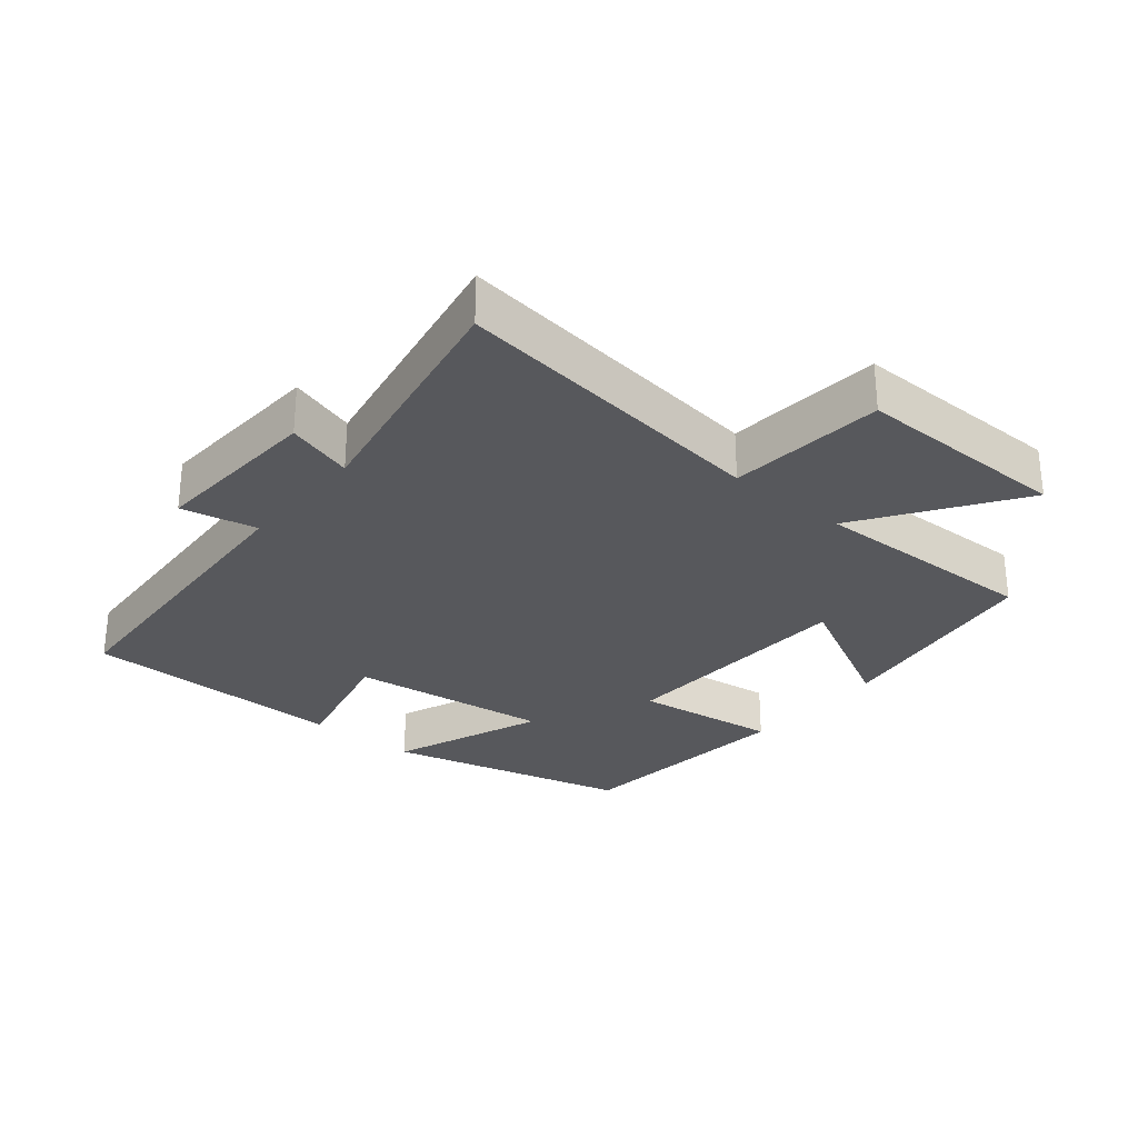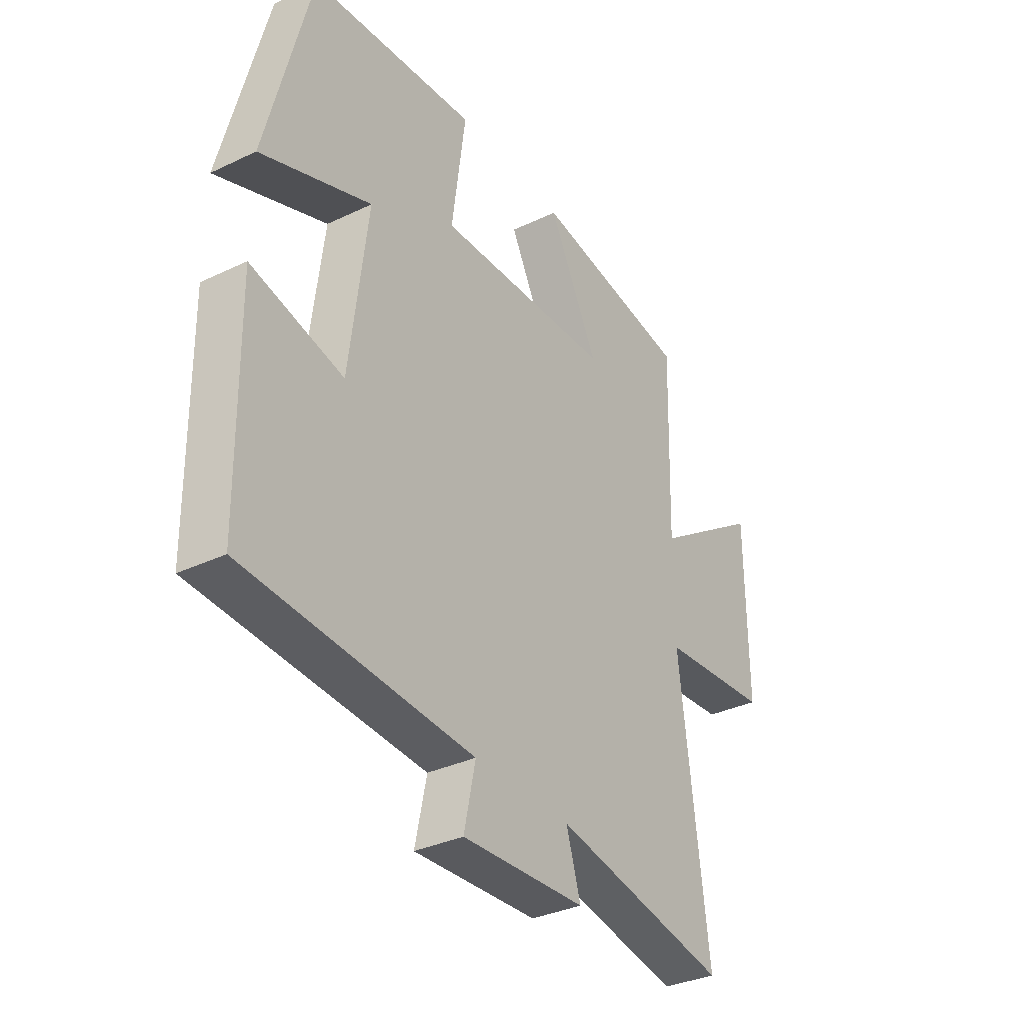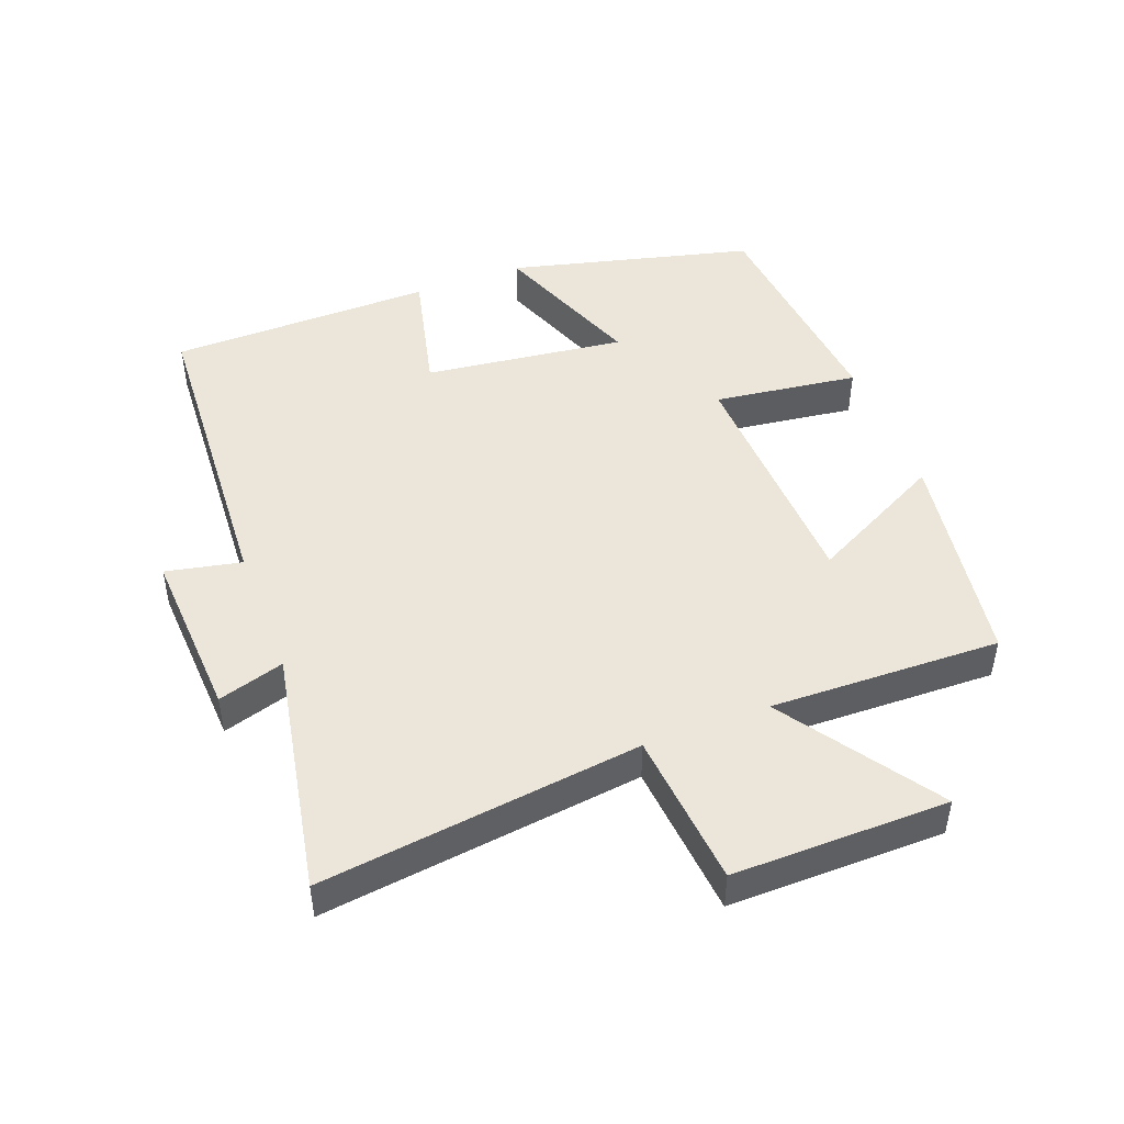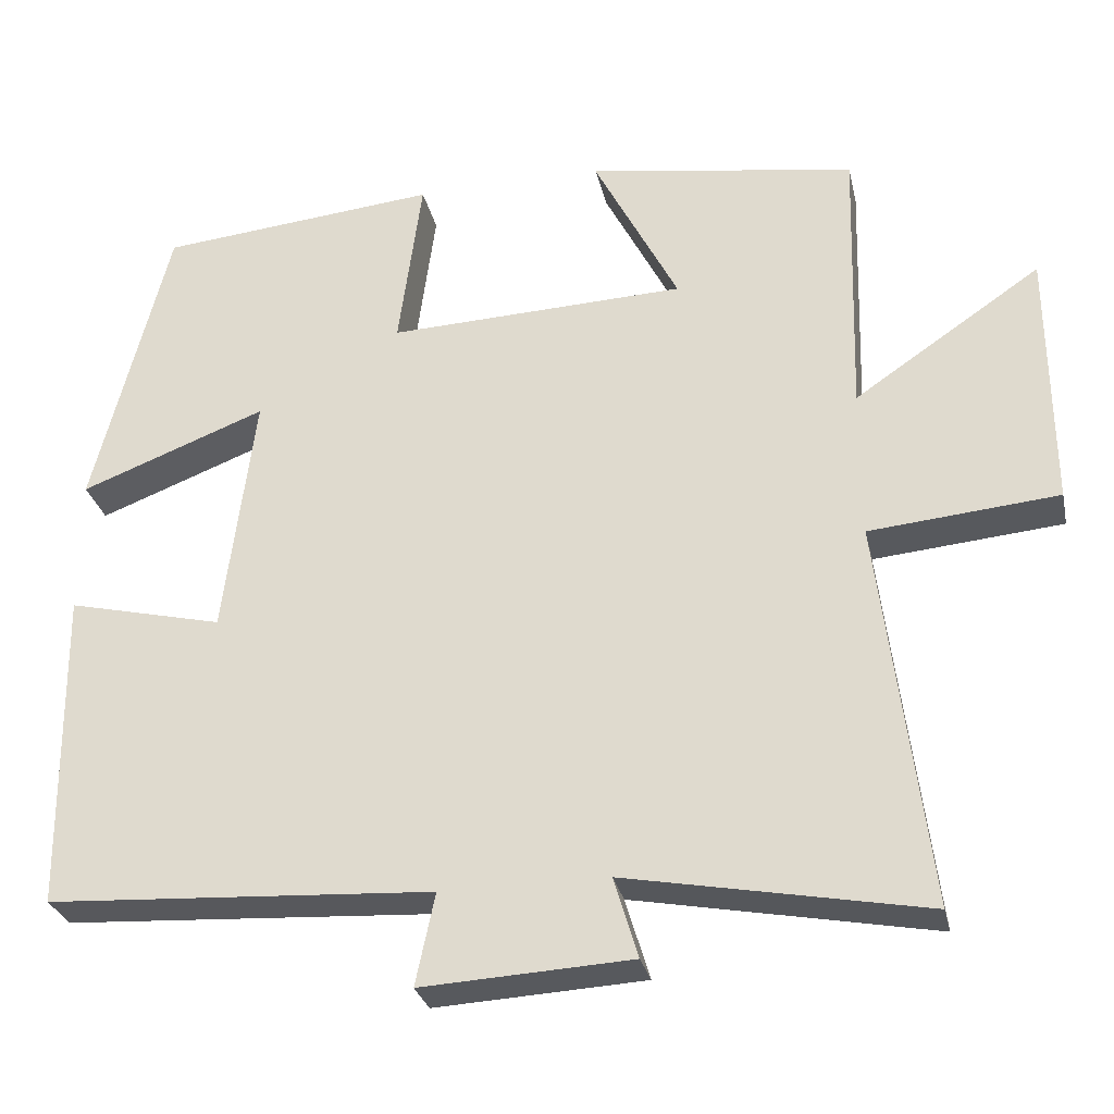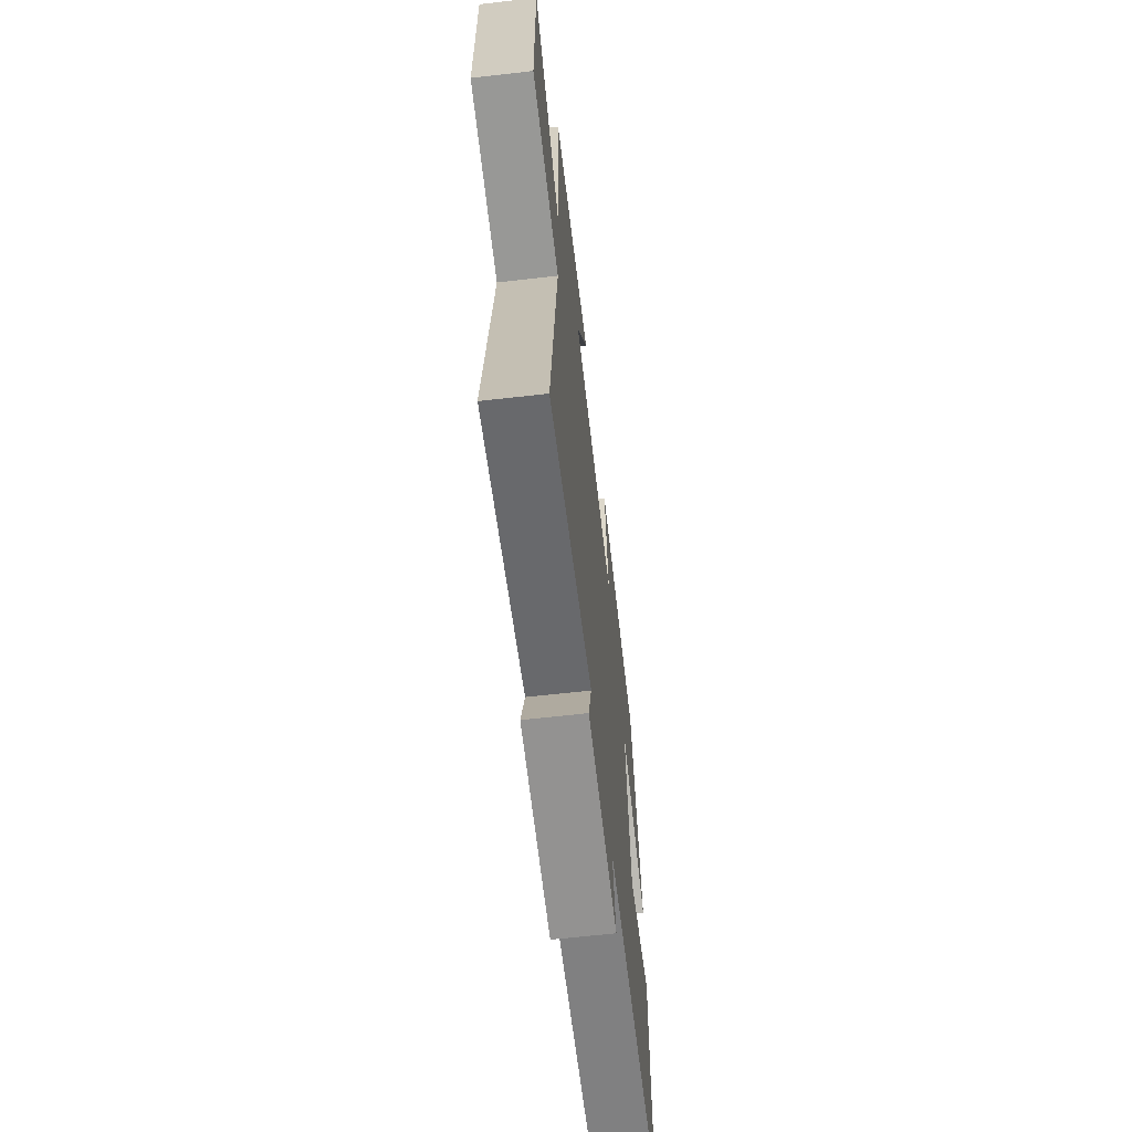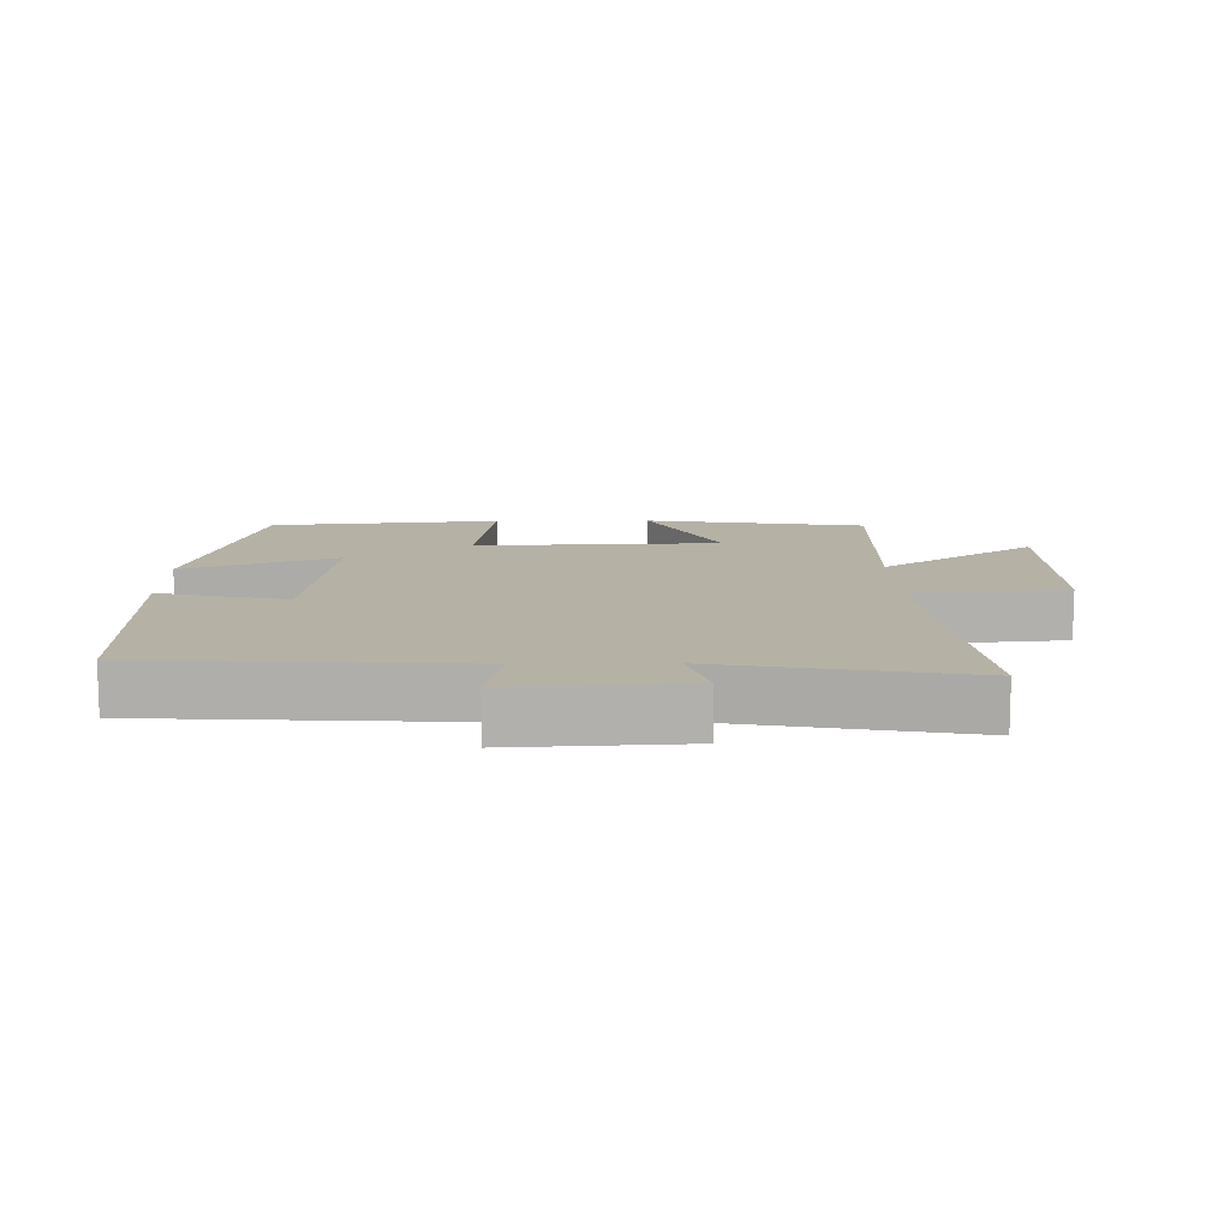
<metadata>
{"format":"obj","ext":"obj","renderer":"f3d","projection":"perspective","resolution":1024,"background":"white","views":[{"elev":-28.7,"azim":-129.8,"up":"+Y"},{"elev":-34.1,"azim":122.8,"up":"+Z"},{"elev":47.2,"azim":-110.9,"up":"+Y"},{"elev":-29.1,"azim":-167.6,"up":"+Z"},{"elev":-63.4,"azim":-83.4,"up":"+Z"},{"elev":11.8,"azim":179.1,"up":"+Y"}]}
</metadata>
<code>
v -0.51 0.07 0.448
v -0.177 0.07 0.5
v -0.282 0.07 0.296
v 0.088 0.07 0.282
v 0.059 0.07 0.5
v 0.407 0.07 0.467
v 0.5 0.07 0.098
v 0.269 0.07 0.186
v 0.307 0.07 -0.118
v 0.5 0.07 -0.072
v 0.495 0.07 -0.472
v 0.017 0.07 -0.5
v 0.041 0.07 -0.614
v -0.219 0.07 -0.6
v -0.189 0.07 -0.5
v -0.559 0.07 -0.57
v -0.5 0.07 -0.087
v -0.734 0.07 -0.066
v -0.732 0.07 0.258
v -0.5 0.07 0.101
v -0.51 0 0.448
v -0.177 0 0.5
v -0.282 0 0.296
v 0.088 0 0.282
v 0.059 0 0.5
v 0.407 0 0.467
v 0.5 0 0.098
v 0.269 0 0.186
v 0.307 0 -0.118
v 0.5 0 -0.072
v 0.495 0 -0.472
v 0.017 0 -0.5
v 0.041 0 -0.614
v -0.219 0 -0.6
v -0.189 0 -0.5
v -0.559 0 -0.57
v -0.5 0 -0.087
v -0.734 0 -0.066
v -0.732 0 0.258
v -0.5 0 0.101
f 17 18 19 20
f 15 16 17
f 15 17 20
f 12 13 14 15
f 9 10 11 12
f 8 9 12 15
f 5 6 7 8
f 4 5 8
f 3 4 8 15
f 20 1 2 3
f 3 15 20
f 40 39 38 37
f 37 36 35
f 40 37 35
f 35 34 33 32
f 32 31 30 29
f 35 32 29 28
f 28 27 26 25
f 28 25 24
f 35 28 24 23
f 23 22 21 40
f 40 35 23
f 1 21 22 2
f 2 22 23 3
f 3 23 24 4
f 4 24 25 5
f 5 25 26 6
f 6 26 27 7
f 7 27 28 8
f 8 28 29 9
f 9 29 30 10
f 10 30 31 11
f 11 31 32 12
f 12 32 33 13
f 13 33 34 14
f 14 34 35 15
f 15 35 36 16
f 16 36 37 17
f 17 37 38 18
f 18 38 39 19
f 19 39 40 20
f 20 40 21 1

</code>
